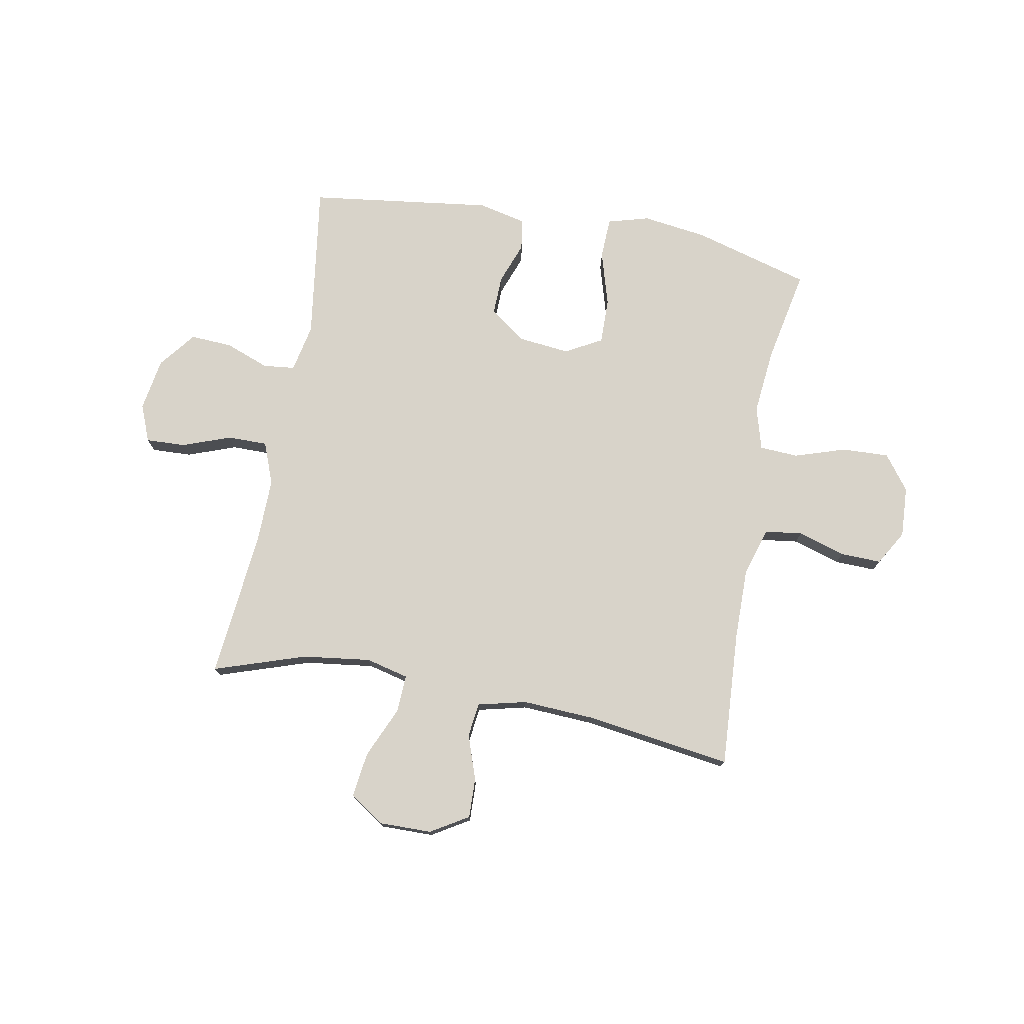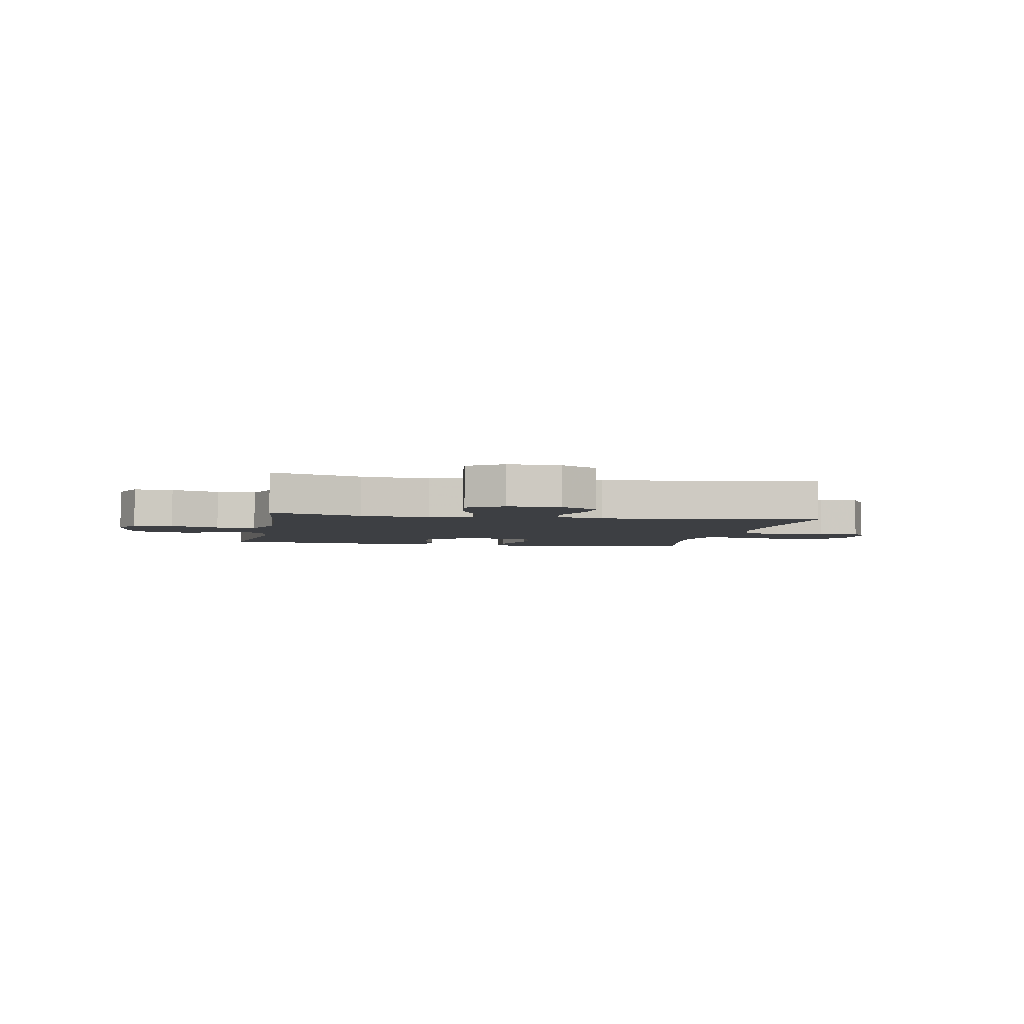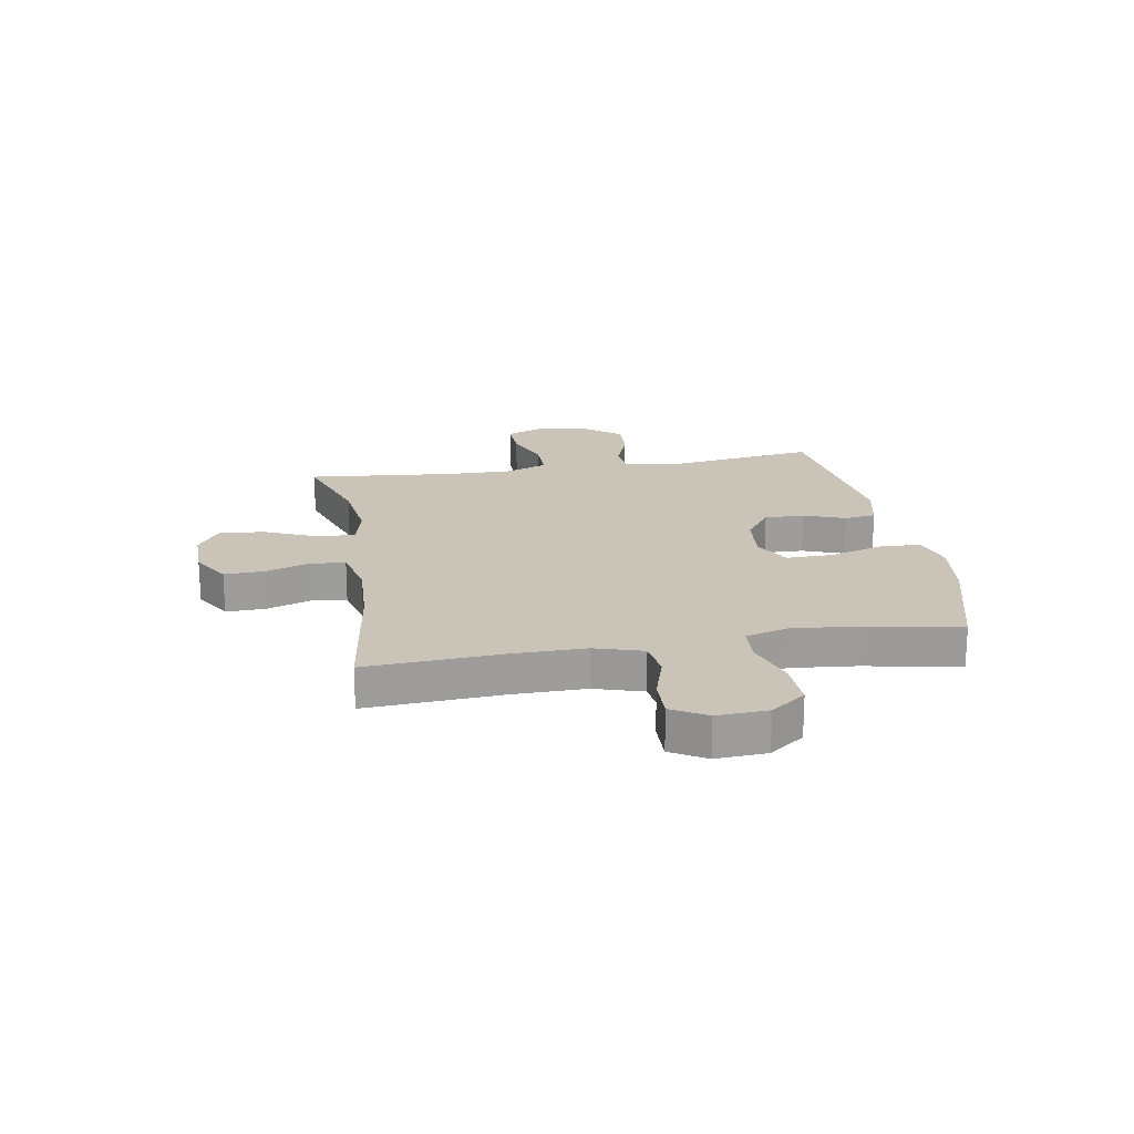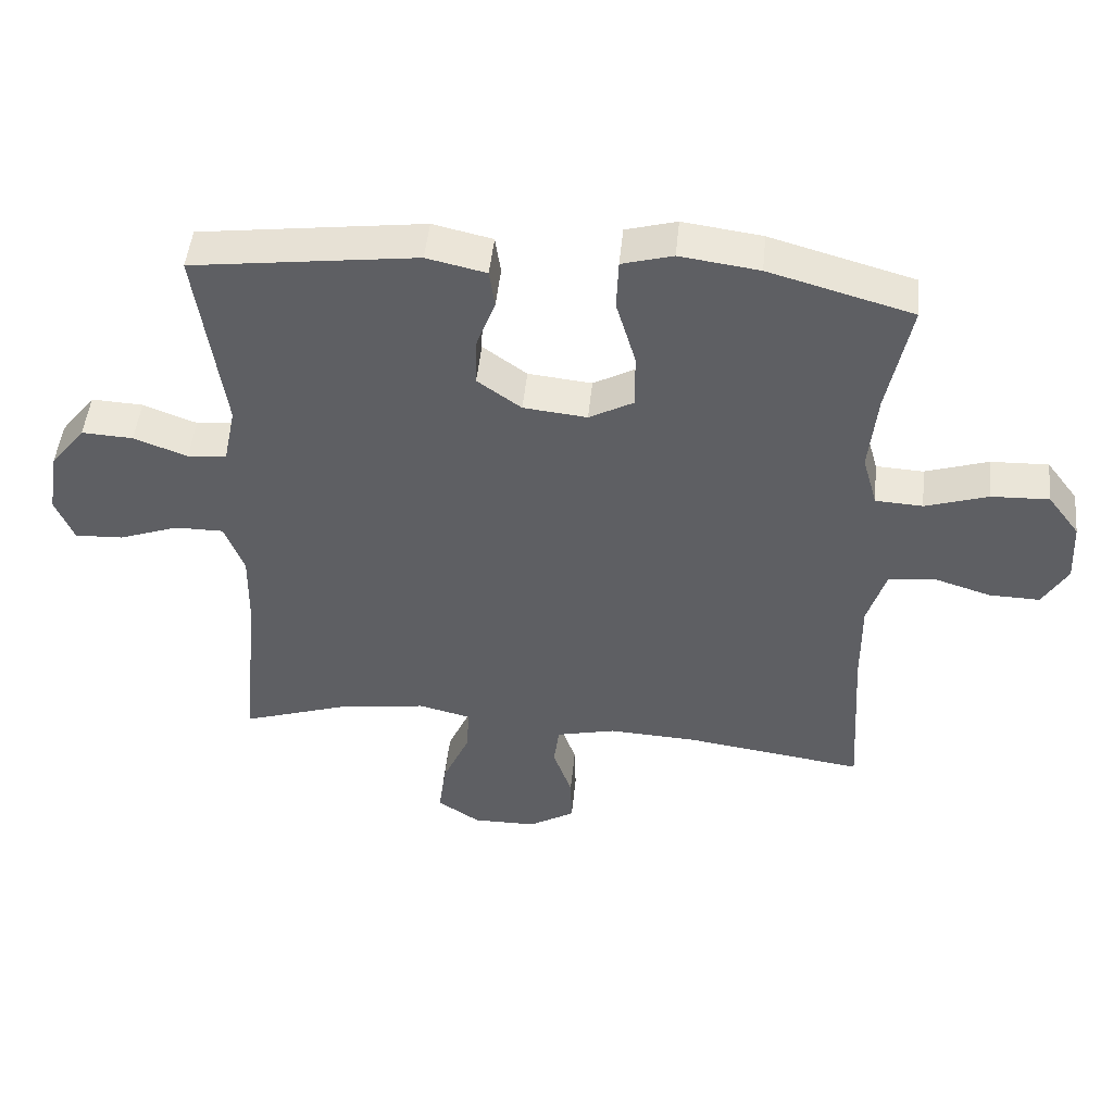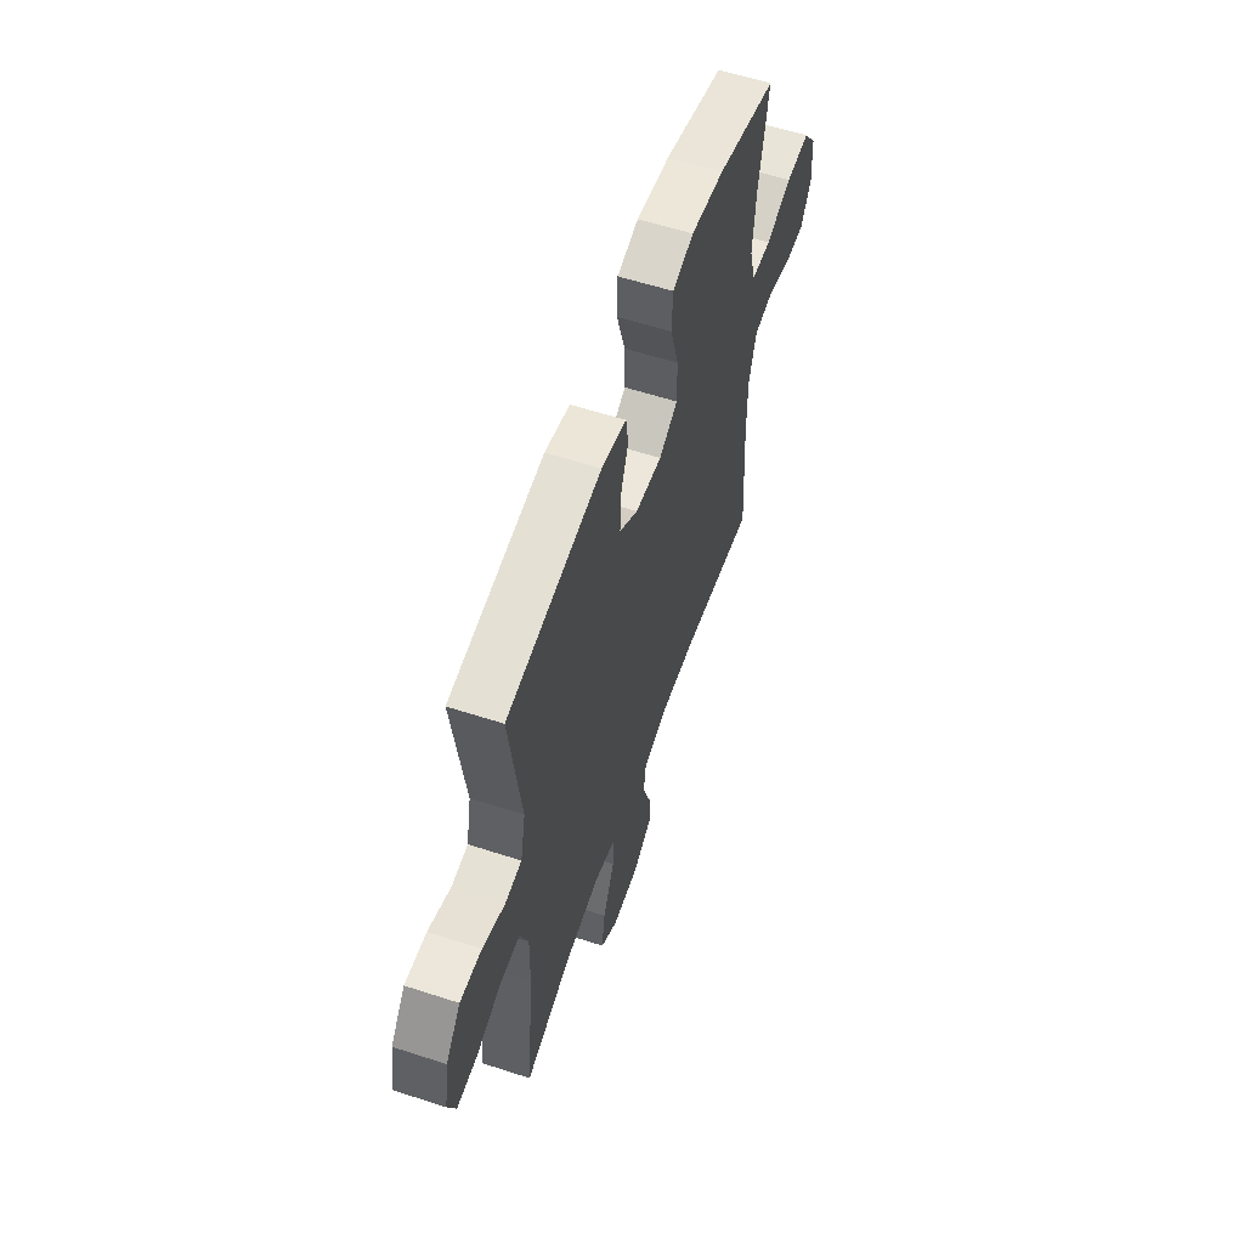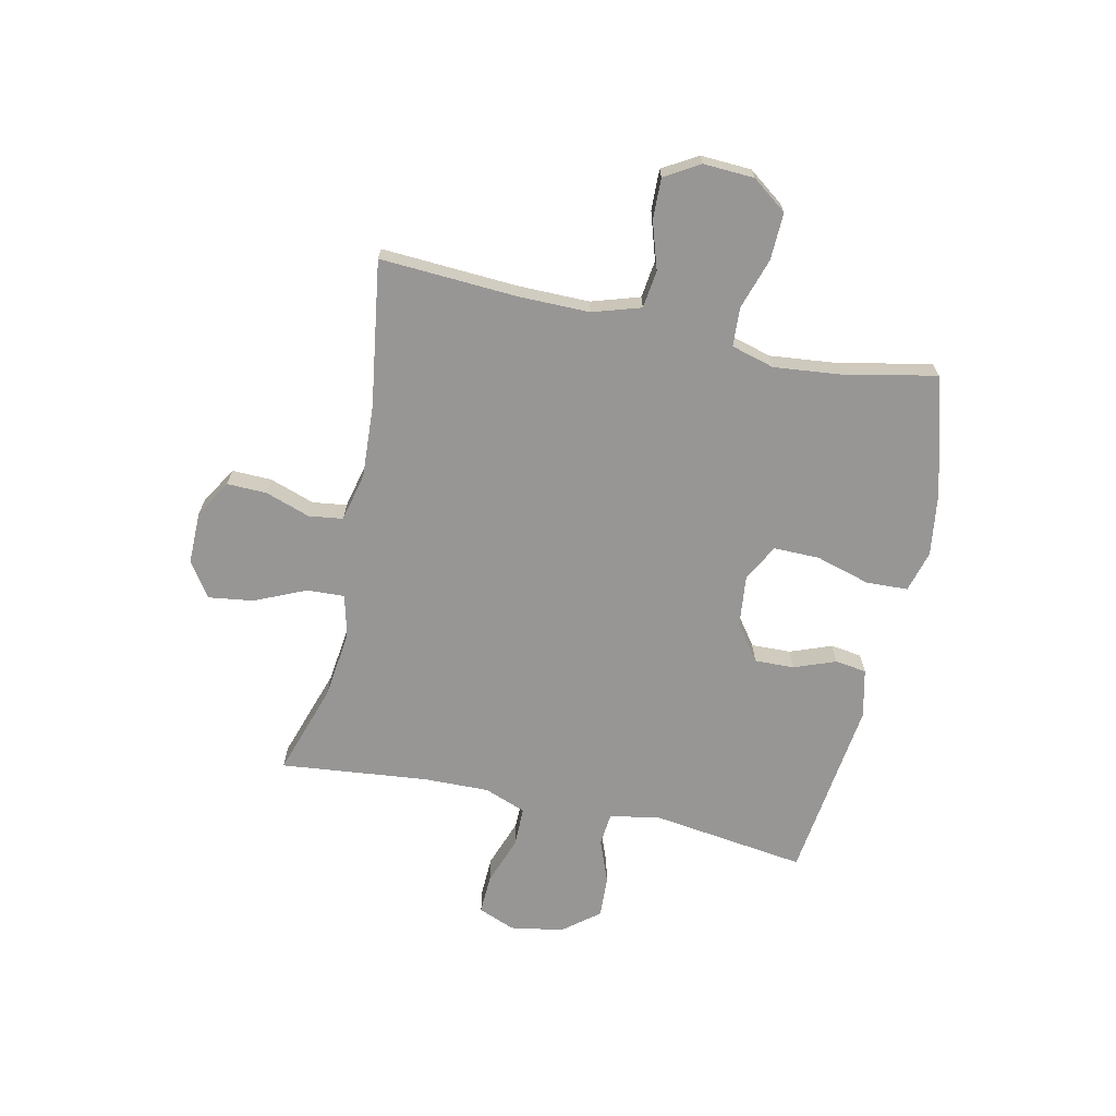
<metadata>
{"format":"obj","ext":"obj","renderer":"f3d","projection":"perspective","resolution":1024,"background":"white","views":[{"elev":75.8,"azim":-169.6,"up":"+Y"},{"elev":-3.8,"azim":169.3,"up":"+Y"},{"elev":19.9,"azim":-99.8,"up":"+Y"},{"elev":48.1,"azim":-174.3,"up":"+Z"},{"elev":58.1,"azim":108.7,"up":"+Z"},{"elev":-67.9,"azim":-102.1,"up":"+Y"}]}
</metadata>
<code>
v -0.5 0.07 0.5
v -0.288 0.07 0.56
v -0.171 0.07 0.576
v -0.096 0.07 0.555
v -0.093 0.07 0.48
v -0.122 0.07 0.381
v -0.123 0.07 0.298
v -0.057 0.07 0.262
v 0.037 0.07 0.272
v 0.102 0.07 0.319
v 0.1 0.07 0.391
v 0.072 0.07 0.466
v 0.08 0.07 0.523
v 0.168 0.07 0.543
v 0.5 0.07 0.5
v 0.46 0.07 0.215
v 0.478 0.07 0.128
v 0.536 0.07 0.122
v 0.615 0.07 0.152
v 0.691 0.07 0.156
v 0.743 0.07 0.09
v 0.759 0.07 -0.006
v 0.732 0.07 -0.073
v 0.66 0.07 -0.07
v 0.572 0.07 -0.038
v 0.5 0.07 -0.038
v 0.471 0.07 -0.114
v 0.473 0.07 -0.232
v 0.5 0.07 -0.5
v 0.334 0.07 -0.445
v 0.21 0.07 -0.429
v 0.133 0.07 -0.448
v 0.136 0.07 -0.516
v 0.177 0.07 -0.609
v 0.188 0.07 -0.691
v 0.125 0.07 -0.733
v 0.03 0.07 -0.732
v -0.038 0.07 -0.691
v -0.036 0.07 -0.619
v -0.008 0.07 -0.538
v -0.016 0.07 -0.476
v -0.104 0.07 -0.455
v -0.236 0.07 -0.462
v -0.5 0.07 -0.5
v -0.485 0.07 -0.253
v -0.484 0.07 -0.123
v -0.511 0.07 -0.036
v -0.579 0.07 -0.027
v -0.665 0.07 -0.054
v -0.739 0.07 -0.056
v -0.776 0.07 0.007
v -0.771 0.07 0.099
v -0.724 0.07 0.162
v -0.639 0.07 0.159
v -0.546 0.07 0.129
v -0.476 0.07 0.133
v -0.454 0.07 0.211
v -0.466 0.07 0.33
v -0.5 0 0.5
v -0.288 0 0.56
v -0.171 0 0.576
v -0.096 0 0.555
v -0.093 0 0.48
v -0.122 0 0.381
v -0.123 0 0.298
v -0.057 0 0.262
v 0.037 0 0.272
v 0.102 0 0.319
v 0.1 0 0.391
v 0.072 0 0.466
v 0.08 0 0.523
v 0.168 0 0.543
v 0.5 0 0.5
v 0.46 0 0.215
v 0.478 0 0.128
v 0.536 0 0.122
v 0.615 0 0.152
v 0.691 0 0.156
v 0.743 0 0.09
v 0.759 0 -0.006
v 0.732 0 -0.073
v 0.66 0 -0.07
v 0.572 0 -0.038
v 0.5 0 -0.038
v 0.471 0 -0.114
v 0.473 0 -0.232
v 0.5 0 -0.5
v 0.334 0 -0.445
v 0.21 0 -0.429
v 0.133 0 -0.448
v 0.136 0 -0.516
v 0.177 0 -0.609
v 0.188 0 -0.691
v 0.125 0 -0.733
v 0.03 0 -0.732
v -0.038 0 -0.691
v -0.036 0 -0.619
v -0.008 0 -0.538
v -0.016 0 -0.476
v -0.104 0 -0.455
v -0.236 0 -0.462
v -0.5 0 -0.5
v -0.485 0 -0.253
v -0.484 0 -0.123
v -0.511 0 -0.036
v -0.579 0 -0.027
v -0.665 0 -0.054
v -0.739 0 -0.056
v -0.776 0 0.007
v -0.771 0 0.099
v -0.724 0 0.162
v -0.639 0 0.159
v -0.546 0 0.129
v -0.476 0 0.133
v -0.454 0 0.211
v -0.466 0 0.33
f 53 54 55
f 52 53 55
f 51 52 55
f 50 51 55
f 49 50 55
f 48 49 55
f 47 48 55 56
f 46 47 56 57
f 43 44 45
f 45 46 57
f 43 45 57
f 42 43 57
f 38 39 40
f 37 38 40
f 36 37 40
f 35 36 40
f 34 35 40
f 33 34 40
f 32 33 40 41
f 42 57 58
f 41 42 58
f 32 41 58
f 31 32 58
f 23 24 25
f 22 23 25
f 21 22 25
f 20 21 25
f 19 20 25
f 18 19 25
f 17 18 25 26
f 16 17 26 27
f 14 15 16
f 13 14 16
f 12 13 16
f 11 12 16
f 16 27 28
f 11 16 28
f 10 11 28
f 4 5 6
f 3 4 6
f 2 3 6
f 1 2 6
f 58 1 6
f 58 6 7
f 58 7 8
f 31 58 8
f 30 31 8
f 28 29 30
f 10 28 30
f 9 10 30
f 8 9 30
f 113 112 111
f 113 111 110
f 113 110 109
f 113 109 108
f 113 108 107
f 113 107 106
f 114 113 106 105
f 115 114 105 104
f 103 102 101
f 115 104 103
f 115 103 101
f 115 101 100
f 98 97 96
f 98 96 95
f 98 95 94
f 98 94 93
f 98 93 92
f 98 92 91
f 99 98 91 90
f 116 115 100
f 116 100 99
f 116 99 90
f 116 90 89
f 83 82 81
f 83 81 80
f 83 80 79
f 83 79 78
f 83 78 77
f 83 77 76
f 84 83 76 75
f 85 84 75 74
f 74 73 72
f 74 72 71
f 74 71 70
f 74 70 69
f 86 85 74
f 86 74 69
f 86 69 68
f 64 63 62
f 64 62 61
f 64 61 60
f 64 60 59
f 64 59 116
f 65 64 116
f 66 65 116
f 66 116 89
f 66 89 88
f 88 87 86
f 88 86 68
f 88 68 67
f 88 67 66
f 1 59 60 2
f 2 60 61 3
f 3 61 62 4
f 4 62 63 5
f 5 63 64 6
f 6 64 65 7
f 7 65 66 8
f 8 66 67 9
f 9 67 68 10
f 10 68 69 11
f 11 69 70 12
f 12 70 71 13
f 13 71 72 14
f 14 72 73 15
f 15 73 74 16
f 16 74 75 17
f 17 75 76 18
f 18 76 77 19
f 19 77 78 20
f 20 78 79 21
f 21 79 80 22
f 22 80 81 23
f 23 81 82 24
f 24 82 83 25
f 25 83 84 26
f 26 84 85 27
f 27 85 86 28
f 28 86 87 29
f 29 87 88 30
f 30 88 89 31
f 31 89 90 32
f 32 90 91 33
f 33 91 92 34
f 34 92 93 35
f 35 93 94 36
f 36 94 95 37
f 37 95 96 38
f 38 96 97 39
f 39 97 98 40
f 40 98 99 41
f 41 99 100 42
f 42 100 101 43
f 43 101 102 44
f 44 102 103 45
f 45 103 104 46
f 46 104 105 47
f 47 105 106 48
f 48 106 107 49
f 49 107 108 50
f 50 108 109 51
f 51 109 110 52
f 52 110 111 53
f 53 111 112 54
f 54 112 113 55
f 55 113 114 56
f 56 114 115 57
f 57 115 116 58
f 58 116 59 1

</code>
